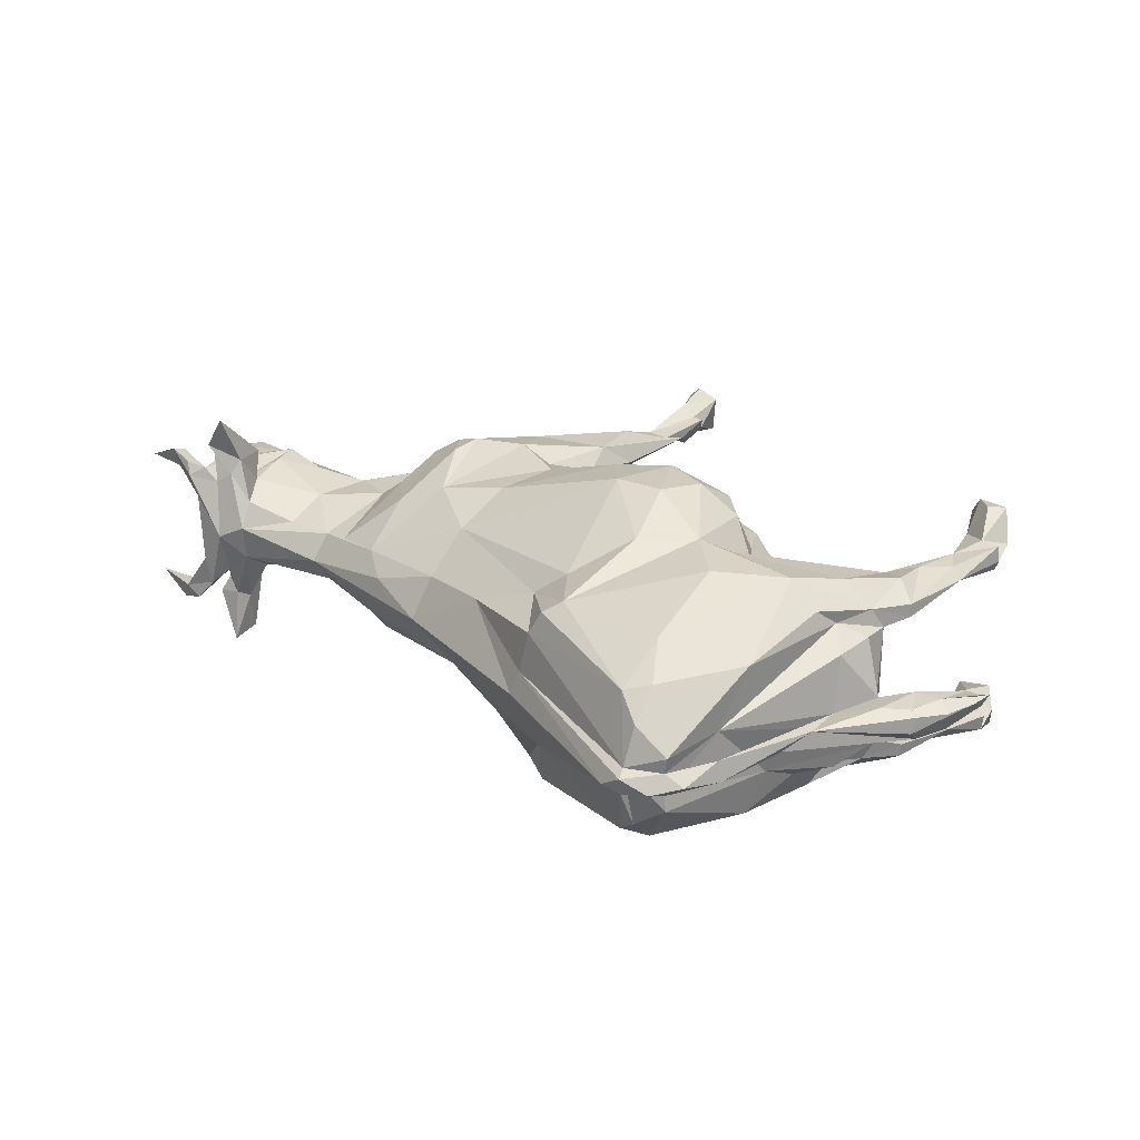
<metadata>
{"format":"obj","ext":"obj","renderer":"f3d","projection":"perspective","resolution":1024,"background":"white","views":[{"elev":25.3,"azim":-125.0,"up":"+Z"}]}
</metadata>
<code>
o Object.1
v 52.58 15.05 -32.62
v 57.4 9.812 -27.54
v 48.1 6.952 -18.08
v 49.86 -11.15 -12.06
v 48.5 -12.41 -17.34
v 47.02 -8.008 -14.36
v 47.78 -1.808 -15.26
v 47.66 -12.05 -13.1
v 49.56 -8.648 -13.52
v 42.98 7.072 -17.18
v 40.58 8.232 -18.44
v 18.94 7.372 -15.22
v 13.9 9.872 -15.28
v 8.141 13.73 -14.58
v 4.141 23.61 -10.5
v -3.919 42.89 -24.98
v -5.999 42.07 -25.44
v -8.619 38.79 -25.46
v -9.739 10.43 -26.92
v -9.819 4.972 -25.36
v -10.44 5.332 -24.04
v -11.3 5.332 -26.06
v -12.66 9.492 -26.88
v -8.979 24.41 -25.18
v -8.519 40.71 -24.88
v -6.219 42.45 -23.5
v -5.659 41.55 -22.8
v -2.379 39.41 -16.38
v -0.8389 33.87 -12.96
v -10.04 32.91 -25.22
v -12.7 10.59 -22.98
v -13.8 10.55 -23.52
v -12.26 11.49 -22.92
v -12.84 10.23 -22.98
v -5.459 40.95 -25.44
v 35.8 40.23 -24.22
v 46.68 39.01 -20.18
v 48.06 34.13 -15.6
v 49.28 25.67 -11.62
v 53.48 22.47 -12.52
v 58.06 13.41 -27.06
v 58.06 13.41 -21.36
v 55.1 8.432 -19.44
v 57.4 9.812 -20.89
v 49.88 22.27 -11.26
v 16.46 32.61 -13.18
v 11.24 36.75 -13.08
v 10.44 20.01 -10.2
v 17.94 19.41 -7.316
v 17.7 14.13 -7.876
v 23.42 13.69 -7.756
v 27.74 9.372 -11.84
v 23.22 8.832 -11.08
v 18.46 9.472 -10.68
v 14.44 11.55 -11.12
v 10.64 12.63 -14.78
v 8.141 17.57 -11.44
v 13.68 25.79 -9.816
v 23.1 21.39 -7.395
v 38.08 19.75 -11.78
v 45.26 18.73 -11.3
v 42.2 17.19 -13.16
v 41.58 11.47 -15.06
v 37.86 13.89 -14.02
v 28.58 17.81 -8.455
v 50.06 13.27 -13.08
v -9.559 32.95 -23.06
v -8.619 38.79 -22.96
v -10.28 37.63 -24.22
v 55.1 8.432 -29
v 53.92 6.892 -28.08
v 69.68 29.11 -22.36
v 88.44 35.15 -23.14
v 85.52 31.33 -22.93
v 87.58 34.01 -21.68
v 87.04 32.81 -26.58
v 80.66 40.87 -26.2
v 87.62 36.65 -25.58
v 86.3 36.25 -27.06
v 87.78 35.17 -26.38
v 84.14 37.81 -26.12
v 80.66 40.87 -22.22
v 77.28 44.77 -18.92
v 76.9 43.05 -17.84
v 80.8 37.25 -20.58
v 58 21.55 -29.42
v 55.26 29.71 -31.42
v 31.36 37.79 -28.52
v 47.06 37.33 -30.54
v 57.02 33.77 -29.16
v 69.68 29.11 -26.08
v 63.62 21.61 -26.1
v 61.68 25.49 -28.88
v 48.1 6.952 -30.34
v 50.06 13.27 -35.36
v 52.24 -12.01 -32.22
v 52.34 -11.79 -35.58
v 47.32 -4.408 -31.24
v 43.76 1.912 -33.08
v 54.42 18.61 -34.02
v 55.36 17.65 -30.94
v 56.38 23.27 -31.4
v 44.3 30.55 -34.89
v 37.04 32.69 -32.96
v 22.5 37.73 -30.62
v 8.141 13.73 -33.86
v 2.321 3.792 -28.26
v 1.581 1.812 -29.72
v 10.64 12.63 -33.66
v 13.9 9.872 -33.16
v 18.94 7.372 -33.2
v 37.6 8.272 -29.98
v 42.98 7.072 -31.24
v 14.44 11.55 -37.3
v 8.161 28.31 -36.12
v 2.741 31.19 -36.74
v -0.8389 33.87 -35.48
v -2.379 39.41 -32.06
v -8.879 38.73 -21.26
v -4.319 37.15 -32.76
v -5.479 40.09 -29.76
v -8.879 38.73 -27.16
v -12.82 10.55 -23
v 12.64 38.51 -34.04
v 11.24 36.75 -35.34
v 15.68 34.75 -33.68
v 19.36 34.87 -32.6
v 37.86 26.63 -36.08
v 49.28 25.67 -36.81
v 49.88 22.27 -37.18
v 11.02 40.17 -28.56
v 13.82 39.39 -31.43
v 23.1 21.39 -41.04
v 38.08 19.75 -36.64
v 45.26 18.73 -37.12
v 17.94 19.41 -41.12
v 17.7 14.13 -40.54
v 18.46 9.472 -37.74
v 23.42 13.69 -40.68
v 23.22 8.832 -37.34
v 13.92 31.59 -36.6
v 20.94 27.21 -38.88
v 8.961 20.07 -37.98
v 7.821 23.01 -38.34
v 4.141 23.61 -37.92
v 2.561 7.732 -33.08
v 0.3611 4.852 -31.34
v -2.979 -0.5078 -32.52
v -3.199 -7.188 -32.34
v -4.839 -9.028 -33.72
v -4.699 -8.848 -35.42
v -3.299 0.0322 -34.7
v -3.859 4.492 -35.1
v -1.359 10.19 -35.56
v -0.5389 16.63 -37.06
v 0.8211 7.212 -35.06
v -1.599 0.1322 -34.06
v -2.059 -4.808 -34.64
v -3.399 -11.75 -34.48
v -1.599 -12.93 -32.52
v 0.5611 -13.53 -35
v 2.541 -12.53 -33.64
v -2.519 -12.57 -36.74
v 1.181 -13.19 -37.98
v -5.259 -2.868 -33.26
v 1.581 1.812 -18.72
v 2.321 3.792 -20.16
v 4.001 3.892 -29.16
v 7.021 1.652 -28.86
v 7.841 3.992 -27.28
v 9.641 4.532 -28.24
v 12.46 6.892 -30.28
v 14.7 6.212 -31.4
v 18.74 5.092 -31.9
v 22.82 4.932 -32.24
v 37.74 7.252 -24.22
v 22.82 4.932 -16.18
v 18.74 5.092 -16.52
v 12.46 6.892 -18.16
v 26.92 4.552 -24.22
v 40.7 7.512 -28.56
v 14.6 5.652 -27.72
v 9.641 4.532 -20.2
v 8.061 2.072 -18.82
v 7.021 1.652 -19.58
v 9.061 1.972 -19.88
v 3.801 4.252 -18.52
v 1.461 4.332 -18.52
v 2.561 7.732 -15.36
v -0.7189 3.792 -14.16
v -3.859 4.492 -13.34
v -6.439 5.232 -15.18
v -6.519 5.212 -16.6
v -5.399 7.972 -17.48
v -8.099 16.93 -23.64
v -7.799 19.79 -24.48
v -5.679 19.75 -30.92
v -3.859 15.99 -34.38
v -7.239 15.51 -30.72
v -8.359 13.45 -25.5
v -7.319 10.21 -25.1
v -5.399 7.972 -30.94
v -4.719 9.172 -33.08
v -6.439 5.232 -33.23
v -6.519 5.212 -31.84
v -7.839 11.25 -29.28
v -4.039 13.35 -32.42
v -4.719 9.172 -15.36
v -6.459 11.03 -17.3
v -7.239 15.51 -17.72
v -4.319 37.15 -15.68
v -1.359 10.19 -12.88
v 8.201 4.712 -18.66
v 6.701 4.092 -19.76
v 8.201 4.712 -29.76
v 8.061 2.072 -29.62
v 9.061 1.972 -28.56
v 16.46 7.052 -32.2
v -6.699 24.33 -28.52
v -6.579 26.89 -32.68
v -5.479 40.09 -18.66
v -7.319 31.21 -21.34
v 47.28 -4.508 -33.12
v 48.72 -12.73 -36.26
v 46.54 -8.908 -32.56
v 49.54 -10.81 -30.98
v 48.5 -12.41 -31.1
v 47.8 -12.63 -33.34
v 48.72 0.8722 -32.32
v 45.94 2.152 -30.6
v 47.92 2.672 -30.94
v 37.78 10.67 -32.52
v 41.94 10.01 -32.66
v 42.76 12.97 -35.56
v 42.2 17.19 -35.28
v 61.24 41.47 -21.28
v 69.4 41.73 -18.44
v 68.92 45.37 -16.78
v 70.76 47.19 -13.22
v 72.16 45.81 -15
v 68.94 46.25 -9.697
v 68.7 44.07 -15.18
v 65.74 45.91 -22.72
v 68.34 47.73 -24.22
v 70.76 45.57 -30.94
v 71.44 45.43 -29.5
v 71.24 42.59 -29.58
v 72.28 44.91 -32.6
v 71.54 46.51 -32.98
v 69.4 41.73 -30
v 69.06 41.43 -28.92
v 75.58 30.53 -27.56
v 78.3 37.87 -29.3
v 79.22 41.83 -28.66
v 80.7 32.57 -27.84
v 77.84 44.65 -29.08
v 70.72 49.07 -19.3
v 79.44 50.43 -16.46
v 75.1 48.39 -14.8
v 71.9 49.47 -15.18
v 72.7 48.45 -18.18
v 71.44 45.43 -18.92
v 70.4 46.53 -18.04
v 71.1 47.73 -16.04
v 73.22 47.49 -16.7
v 74.22 49.53 -16.42
v 74.72 49.91 -14.32
v 71.2 49.69 -16.68
v 73.2 46.09 -19.78
v 72.86 47.93 -21.52
v 69.88 32.91 -29.2
v 72.14 34.15 -30.52
v 71.8 32.35 -29.04
v 69.26 45.47 -32.66
v 68.7 44.07 -33.23
v 69.5 43.21 -37.86
v 68.94 46.25 -38.74
v 69.68 38.97 -30.08
v 73.22 47.01 -27.82
v 71.9 49.47 -33.26
v 74.72 49.91 -34.12
v 79.44 50.43 -31.96
v 72.88 46.81 -30.5
v 72.7 48.45 -30.26
v 66.62 42.51 -28.64
v 66.7 44.25 -19.93
v 69.6 46.17 -29.48
v 73.84 47.97 -31.98
v 73.94 49.93 -32.26
v 75.1 48.39 -33.62
v 69.86 48.41 -30.74
v 70.56 48.83 -27.6
v 72.28 47.17 -32.2
v 61.24 41.47 -27.16
v 65.92 45.49 -26.64
v 55.7 41.81 -24.22
v 51.48 36.81 -29.68
v 55.84 39.71 -27.16
v 55.16 24.89 -34.36
v 55.84 39.71 -21.26
v 78.52 31.91 -20.76
v 78.58 33.49 -19.62
v 74.14 34.33 -17.8
v 71.76 37.47 -17.6
v 71.24 42.59 -18.84
v 69.98 41.03 -15.04
v 70 43.67 -16.22
v 72.02 43.47 -16.42
v 64.06 29.89 -19.7
v 52.54 39.29 -20.8
v 63.2 36.49 -19.66
v 69.88 32.91 -19.22
v 55.16 24.89 -14.08
v 57.96 30.67 -19.06
v 67.08 28.43 -21.1
v 46.68 39.01 -28.26
v 13.82 39.39 -17
v 12.64 38.51 -14.4
v 26.68 37.55 -18.78
v 35.72 37.61 -19.6
v 44.3 30.55 -13.54
v 54.42 18.61 -14.4
v 55.36 17.65 -17.48
v 37.04 32.69 -15.48
v 37.86 26.63 -12.36
v 19.36 34.87 -15.84
v 14.5 40.07 -21.54
v 14.96 40.91 -24.22
v 28.58 17.81 -39.98
v 43.1 40.29 -22
v 3.221 -12.79 -35.84
v -0.9789 -9.988 -32.38
v 77.08 41.37 -30.4
v 76.36 43.11 -30.3
v 87.18 33.05 -24.2
v 76.76 48.63 -32.44
v 70 43.67 -32.22
v 37.6 8.272 -18.46
v 0.3611 4.852 -17.08
v -2.979 -0.5078 -15.92
v -2.719 -9.008 -15.5
v -1.599 -12.93 -15.92
v -1.339 -13.25 -10.73
v -0.0989 -11.67 -10.64
v 2.541 -12.53 -14.8
v 3.221 -12.79 -12.6
v 0.9811 -9.888 -13.88
v 2.161 -12.77 -10.84
v -2.059 -4.808 -13.78
v -4.039 -2.808 -13.98
v -4.839 -9.028 -14.72
v -4.699 -8.848 -13
v -2.739 -8.368 -12.86
v -3.399 -11.75 -13.96
v -4.479 -8.828 -15.78
v -5.259 -2.868 -15.16
v -2.219 0.2322 -13.85
v -3.859 15.99 -14.06
v -0.5389 16.63 -11.38
v -6.579 26.89 -15.74
v -4.039 13.35 -16.02
v 45.26 -2.308 -15.3
v 45.68 -8.328 -14.42
v 46.54 -8.908 -15.88
v 47.04 -6.668 -17.52
v 48.44 -7.568 -17.02
v 52.24 -12.01 -16.22
v 45.48 -5.108 -15.98
v 43.2 4.652 -16.22
v 45.94 2.152 -17.82
v 52.88 -12.27 -14.02
v 48.2 -4.448 -16.5
v 47.66 1.992 -14.2
v 43.64 8.312 -13.54
v 54.52 30.11 -16.52
v 56.38 23.27 -17.04
v 50.92 14.19 -14.26
v -11.04 13.19 -22.8
v -12.78 10.47 -23
v -12.8 10.35 -22.98
v -13.38 6.852 -22.7
v -13.6 3.612 -22.66
v -12.28 3.792 -24.62
v -13.56 6.152 -26.36
v -13.7 11.23 -25.26
v -9.579 20.93 -23.7
v -10.68 7.972 -22.72
v -14.88 7.352 -23.64
v -15.78 4.512 -22.9
v -15.4 3.152 -23.76
v -15.58 3.612 -22.28
v -15.56 3.552 -22.46
v -15.56 3.572 -22.46
v -15.56 3.592 -22.36
v -15.54 3.572 -22.44
v -15.98 2.672 -22.32
v -15.76 3.132 -22.38
v -8.859 11.41 -23.1
v 3.341 1.532 -19.23
v 75.9 41.65 -18
v 86.12 35.63 -21.12
v 86.96 34.77 -22.4
v 85.2 32.91 -20.8
f 82 401 73
f 73 78 82
f 77 82 78
f 77 78 81
f 81 253 77
f 77 253 333
f 333 254 77
f 334 254 333
f 334 333 247
f 256 334 247
f 279 256 247
f 279 247 246
f 283 279 246
f 246 293 283
f 288 283 293
f 293 290 288
f 290 336 288
f 336 289 288
f 284 288 289
f 289 292 284
f 279 284 292
f 292 270 279
f 83 279 270
f 270 269 83
f 83 269 400
f 84 83 400
f 400 302 84
f 302 85 84
f 82 84 85
f 302 401 85
f 401 302 403
f 401 403 75
f 401 75 402
f 75 73 402
f 73 75 335
f 73 335 80
f 80 335 79
f 79 78 80
f 79 335 76
f 255 79 76
f 76 252 255
f 272 255 252
f 273 272 252
f 91 273 252
f 72 91 252
f 74 72 252
f 74 301 72
f 315 72 301
f 301 312 315
f 304 315 312
f 304 312 303
f 304 303 305
f 305 237 304
f 237 311 304
f 311 309 304
f 309 311 314
f 309 314 376
f 309 376 315
f 375 376 314
f 310 375 314
f 314 300 310
f 300 37 310
f 38 310 37
f 321 38 37
f 37 324 321
f 321 324 325
f 325 60 321
f 61 321 60
f 60 62 61
f 62 374 61
f 61 374 66
f 66 45 61
f 45 66 377
f 377 322 45
f 40 45 322
f 322 313 40
f 40 313 39
f 39 313 38
f 375 38 313
f 313 322 376
f 323 376 322
f 42 376 323
f 323 43 42
f 44 42 43
f 2 44 43
f 43 71 2
f 71 70 2
f 41 2 70
f 70 1 41
f 1 101 41
f 41 101 86
f 86 92 41
f 41 92 42
f 92 72 42
f 86 91 92
f 93 91 86
f 86 102 93
f 93 102 87
f 90 93 87
f 90 87 297
f 298 90 297
f 297 316 298
f 296 298 316
f 296 316 88
f 296 88 36
f 330 296 36
f 36 320 330
f 320 37 330
f 319 320 36
f 319 36 328
f 319 328 327
f 319 327 317
f 319 317 326
f 326 324 319
f 324 326 46
f 46 59 324
f 46 58 59
f 58 49 59
f 51 59 49
f 49 50 51
f 50 54 51
f 53 51 54
f 54 12 53
f 177 53 12
f 177 12 178
f 178 174 177
f 174 180 177
f 180 338 177
f 338 52 177
f 52 338 64
f 60 52 64
f 64 63 60
f 11 63 64
f 63 11 10
f 369 63 10
f 10 370 369
f 368 369 370
f 372 368 370
f 372 370 3
f 3 373 372
f 373 7 372
f 372 7 367
f 366 372 367
f 367 5 366
f 364 366 5
f 5 8 364
f 364 8 6
f 364 6 363
f 368 364 363
f 363 362 368
f 362 374 368
f 373 374 362
f 362 363 7
f 368 365 364
f 7 363 6
f 6 9 7
f 9 6 8
f 8 4 9
f 4 371 9
f 371 367 9
f 367 371 8
f 8 371 4
f 365 366 364
f 5 367 8
f 372 366 365
f 9 367 7
f 373 362 7
f 377 373 3
f 377 3 43
f 365 368 372
f 368 374 369
f 10 3 370
f 10 94 3
f 3 94 71
f 63 369 374
f 94 10 11
f 94 11 176
f 176 181 94
f 113 94 181
f 181 233 113
f 234 113 233
f 234 233 235
f 235 135 234
f 95 234 135
f 130 95 135
f 130 135 129
f 129 299 130
f 299 100 130
f 100 299 102
f 100 102 101
f 299 129 89
f 89 297 299
f 103 89 129
f 104 89 103
f 103 128 104
f 128 133 104
f 142 104 133
f 136 142 133
f 139 136 133
f 139 133 329
f 329 134 139
f 232 139 134
f 232 134 235
f 232 140 139
f 140 138 139
f 137 139 138
f 138 114 137
f 114 143 137
f 137 143 136
f 144 136 143
f 145 144 143
f 145 143 155
f 220 145 155
f 155 198 220
f 197 220 198
f 207 197 198
f 203 207 198
f 203 202 207
f 199 207 202
f 202 206 199
f 219 199 206
f 206 196 219
f 219 196 222
f 222 18 219
f 18 122 219
f 122 220 219
f 122 120 220
f 120 117 220
f 116 220 117
f 117 125 116
f 115 116 125
f 125 141 115
f 115 141 144
f 125 124 141
f 126 141 124
f 124 127 126
f 127 124 132
f 132 105 127
f 127 105 104
f 104 141 127
f 104 105 88
f 131 88 105
f 88 131 328
f 328 131 16
f 17 16 131
f 131 118 17
f 121 17 118
f 121 118 120
f 121 35 17
f 18 17 35
f 27 18 35
f 122 27 35
f 18 25 17
f 26 17 25
f 25 68 26
f 26 68 27
f 26 27 327
f 26 327 16
f 119 27 68
f 119 68 222
f 119 222 360
f 360 211 119
f 221 119 211
f 211 28 221
f 28 27 221
f 28 317 27
f 317 28 318
f 318 28 47
f 47 326 318
f 29 47 28
f 15 47 29
f 359 15 29
f 359 29 360
f 360 358 359
f 358 208 359
f 212 359 208
f 208 191 212
f 191 190 212
f 57 212 190
f 190 189 57
f 57 189 14
f 14 48 57
f 48 359 57
f 14 56 48
f 55 48 56
f 13 55 56
f 13 56 189
f 213 13 189
f 213 189 187
f 213 187 214
f 214 184 213
f 184 186 213
f 213 186 183
f 183 179 213
f 182 179 183
f 214 182 183
f 170 182 214
f 170 171 182
f 171 172 182
f 173 182 172
f 172 110 173
f 173 110 218
f 111 218 110
f 110 138 111
f 218 111 174
f 182 218 174
f 174 111 175
f 111 140 175
f 172 215 110
f 146 110 215
f 146 215 168
f 146 168 147
f 147 156 146
f 146 156 143
f 143 106 146
f 109 146 106
f 109 106 143
f 156 147 157
f 156 157 153
f 153 154 156
f 156 154 155
f 203 155 154
f 154 153 203
f 204 203 153
f 165 204 153
f 153 152 165
f 151 165 152
f 152 163 151
f 151 163 159
f 332 151 159
f 160 332 159
f 332 160 162
f 332 162 158
f 149 332 158
f 149 158 148
f 148 150 149
f 148 165 150
f 165 148 205
f 147 205 148
f 205 147 202
f 107 202 147
f 147 108 107
f 107 108 168
f 168 170 107
f 170 167 107
f 107 167 188
f 188 339 107
f 107 339 194
f 339 193 194
f 194 193 208
f 208 361 194
f 209 194 361
f 209 361 210
f 210 398 209
f 209 398 201
f 201 398 387
f 387 21 201
f 21 20 201
f 19 201 20
f 19 200 201
f 200 206 201
f 19 24 200
f 200 24 196
f 196 24 30
f 18 196 30
f 69 18 30
f 30 67 69
f 68 69 67
f 68 67 18
f 67 30 386
f 386 195 67
f 195 196 67
f 386 378 195
f 398 195 378
f 32 378 386
f 385 32 386
f 386 23 385
f 385 23 384
f 385 384 390
f 389 385 390
f 389 390 396
f 396 397 389
f 397 393 389
f 393 392 389
f 392 395 389
f 381 389 395
f 395 394 381
f 394 391 381
f 381 391 382
f 382 387 381
f 381 387 379
f 381 379 34
f 123 381 34
f 34 378 123
f 378 31 123
f 123 31 32
f 379 123 32
f 380 379 32
f 34 380 32
f 388 34 32
f 380 34 388
f 123 380 388
f 379 380 123
f 33 378 34
f 31 33 34
f 33 31 387
f 378 33 387
f 381 123 388
f 34 379 31
f 379 387 31
f 395 382 391
f 391 396 395
f 396 393 395
f 395 393 390
f 382 395 390
f 382 390 383
f 383 21 382
f 21 383 22
f 22 19 21
f 23 19 22
f 384 22 383
f 391 394 393
f 388 389 381
f 395 392 394
f 392 393 394
f 393 397 391
f 397 396 391
f 393 396 390
f 385 389 388
f 383 390 384
f 22 384 23
f 386 24 23
f 32 385 388
f 378 32 31
f 196 18 67
f 30 24 386
f 19 23 24
f 20 21 19
f 21 387 382
f 378 387 398
f 195 398 210
f 222 195 210
f 222 210 361
f 194 209 201
f 201 202 194
f 192 208 193
f 192 193 356
f 192 356 350
f 350 357 192
f 192 357 191
f 349 357 350
f 350 352 349
f 349 352 353
f 353 347 349
f 347 341 349
f 340 349 341
f 356 340 341
f 341 355 356
f 356 355 351
f 351 352 356
f 355 341 351
f 342 351 341
f 341 345 342
f 343 342 345
f 345 346 343
f 348 343 346
f 347 348 346
f 347 344 348
f 344 343 348
f 343 344 353
f 353 354 343
f 353 351 354
f 346 345 347
f 342 343 354
f 342 354 351
f 190 349 340
f 190 340 339
f 341 347 345
f 347 353 344
f 353 352 351
f 349 190 357
f 352 350 356
f 340 356 193
f 339 340 193
f 187 339 188
f 187 188 399
f 167 187 399
f 399 166 167
f 166 399 188
f 166 188 167
f 167 170 187
f 194 202 107
f 157 148 158
f 157 158 152
f 150 332 149
f 162 331 158
f 164 158 331
f 331 161 164
f 161 163 164
f 161 160 163
f 158 164 163
f 331 162 161
f 160 161 162
f 332 150 151
f 163 160 159
f 158 163 152
f 165 151 150
f 165 205 204
f 205 203 204
f 157 152 153
f 147 148 157
f 168 108 147
f 170 168 215
f 216 170 215
f 215 171 216
f 217 216 171
f 216 217 169
f 169 217 170
f 170 216 169
f 146 109 110
f 110 109 114
f 218 182 173
f 171 215 172
f 171 170 217
f 179 182 174
f 183 186 214
f 185 214 186
f 186 184 185
f 184 214 185
f 187 170 214
f 187 189 339
f 13 213 179
f 179 178 13
f 12 55 13
f 55 50 48
f 14 189 56
f 339 189 190
f 190 191 357
f 191 208 192
f 212 57 359
f 361 208 358
f 358 360 361
f 15 359 48
f 47 15 48
f 47 48 58
f 28 211 29
f 360 29 211
f 361 360 222
f 221 27 119
f 68 25 69
f 18 69 25
f 35 121 122
f 118 131 124
f 17 26 16
f 105 132 131
f 132 124 131
f 141 126 127
f 125 118 124
f 115 145 116
f 118 125 117
f 117 120 118
f 122 121 120
f 27 122 18
f 18 222 68
f 222 196 195
f 206 200 196
f 197 199 219
f 201 206 202
f 203 205 202
f 199 197 207
f 220 197 219
f 155 203 198
f 145 220 116
f 156 155 143
f 115 144 145
f 141 136 144
f 143 114 109
f 138 110 114
f 140 111 138
f 175 140 232
f 112 175 232
f 181 112 232
f 180 175 112
f 112 176 180
f 134 329 133
f 136 139 137
f 141 142 136
f 141 104 142
f 134 133 128
f 128 135 134
f 128 103 135
f 89 104 88
f 129 135 103
f 95 130 100
f 1 95 100
f 94 95 1
f 95 94 229
f 229 223 95
f 95 223 99
f 225 99 223
f 225 223 97
f 97 224 225
f 228 225 224
f 225 228 227
f 225 227 226
f 226 98 225
f 98 226 223
f 96 223 226
f 226 227 96
f 228 96 227
f 228 97 96
f 97 228 224
f 223 96 97
f 99 225 98
f 98 230 99
f 230 113 99
f 113 230 231
f 98 231 230
f 231 98 229
f 223 229 98
f 229 94 231
f 99 234 95
f 134 135 235
f 232 235 233
f 113 234 99
f 232 233 181
f 113 231 94
f 112 181 176
f 11 338 176
f 52 60 65
f 52 65 51
f 64 338 11
f 338 180 176
f 175 180 174
f 174 178 179
f 13 178 12
f 53 177 52
f 55 12 54
f 53 52 51
f 54 50 55
f 48 50 49
f 51 65 59
f 65 325 59
f 49 58 48
f 47 58 46
f 47 46 326
f 326 317 318
f 327 27 317
f 327 328 16
f 319 324 320
f 296 330 37
f 328 36 88
f 89 88 316
f 298 296 295
f 298 295 294
f 285 294 295
f 295 275 285
f 250 285 275
f 250 275 276
f 276 337 250
f 248 250 337
f 248 337 277
f 277 249 248
f 248 249 245
f 247 248 245
f 249 274 245
f 245 274 287
f 245 287 246
f 295 287 274
f 287 295 244
f 244 291 287
f 293 287 291
f 280 293 291
f 291 289 280
f 280 289 281
f 282 281 289
f 281 282 290
f 280 281 293
f 244 292 291
f 292 244 257
f 268 257 244
f 263 268 244
f 263 244 243
f 263 243 238
f 238 240 263
f 263 240 308
f 263 308 262
f 269 263 262
f 263 269 265
f 263 265 264
f 265 259 264
f 259 260 264
f 264 260 268
f 268 260 267
f 267 266 268
f 267 258 266
f 265 266 258
f 265 261 266
f 261 257 266
f 257 261 270
f 261 265 270
f 259 258 267
f 259 267 260
f 259 265 258
f 305 262 308
f 400 262 305
f 307 308 240
f 241 307 240
f 241 240 239
f 242 241 239
f 239 238 242
f 286 242 238
f 242 286 237
f 306 242 237
f 237 308 306
f 286 236 237
f 236 286 243
f 236 243 300
f 311 236 300
f 300 243 296
f 306 241 242
f 241 306 307
f 308 307 306
f 238 239 240
f 243 286 238
f 264 268 263
f 268 266 257
f 244 295 243
f 249 277 274
f 274 277 275
f 250 248 247
f 278 250 247
f 278 251 250
f 251 278 294
f 90 294 278
f 90 278 271
f 271 278 272
f 278 333 272
f 277 337 276
f 276 275 277
f 285 250 251
f 274 275 295
f 294 285 251
f 296 243 295
f 297 89 316
f 294 90 298
f 299 297 87
f 271 93 90
f 93 271 273
f 87 102 299
f 102 86 101
f 1 100 101
f 1 70 94
f 2 41 42
f 71 94 70
f 71 43 3
f 42 44 2
f 43 323 377
f 72 376 42
f 39 45 40
f 39 321 45
f 323 322 377
f 66 373 377
f 374 373 66
f 374 62 63
f 62 60 63
f 61 45 321
f 325 65 60
f 59 325 324
f 37 320 324
f 38 321 39
f 300 296 37
f 375 310 38
f 313 376 375
f 314 311 300
f 311 237 236
f 308 237 305
f 305 303 400
f 315 304 309
f 303 312 301
f 301 302 303
f 315 376 72
f 403 301 74
f 91 72 92
f 91 93 273
f 271 272 273
f 255 272 253
f 252 76 74
f 79 255 81
f 74 76 335
f 75 74 335
f 75 403 74
f 403 302 301
f 400 303 302
f 83 84 82
f 400 269 262
f 270 265 269
f 83 82 279
f 257 270 292
f 289 291 292
f 282 289 336
f 336 290 282
f 290 293 281
f 288 284 283
f 293 246 287
f 279 283 284
f 247 245 246
f 256 279 82
f 256 82 254
f 247 333 278
f 254 334 256
f 272 333 253
f 255 253 81
f 78 79 81
f 254 82 77
f 73 80 78
f 401 402 73
f 401 82 85

</code>
